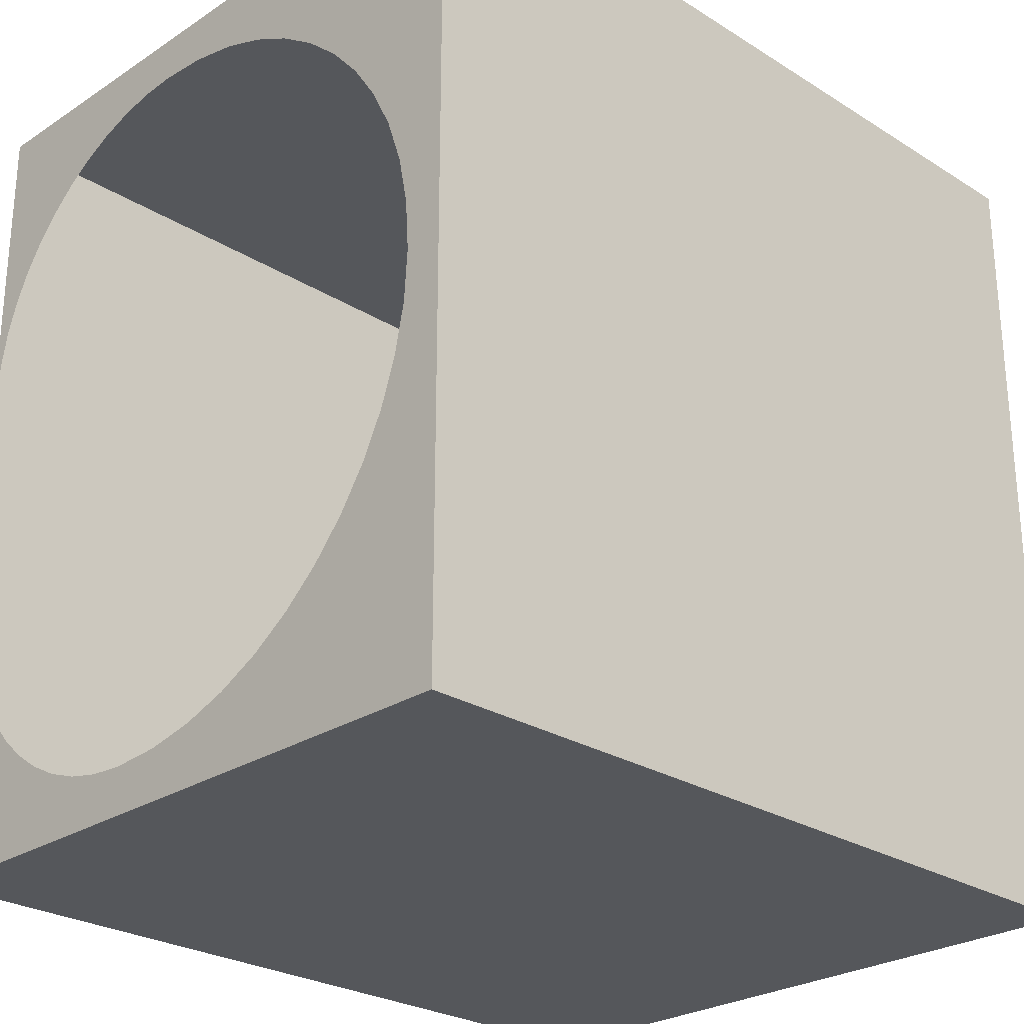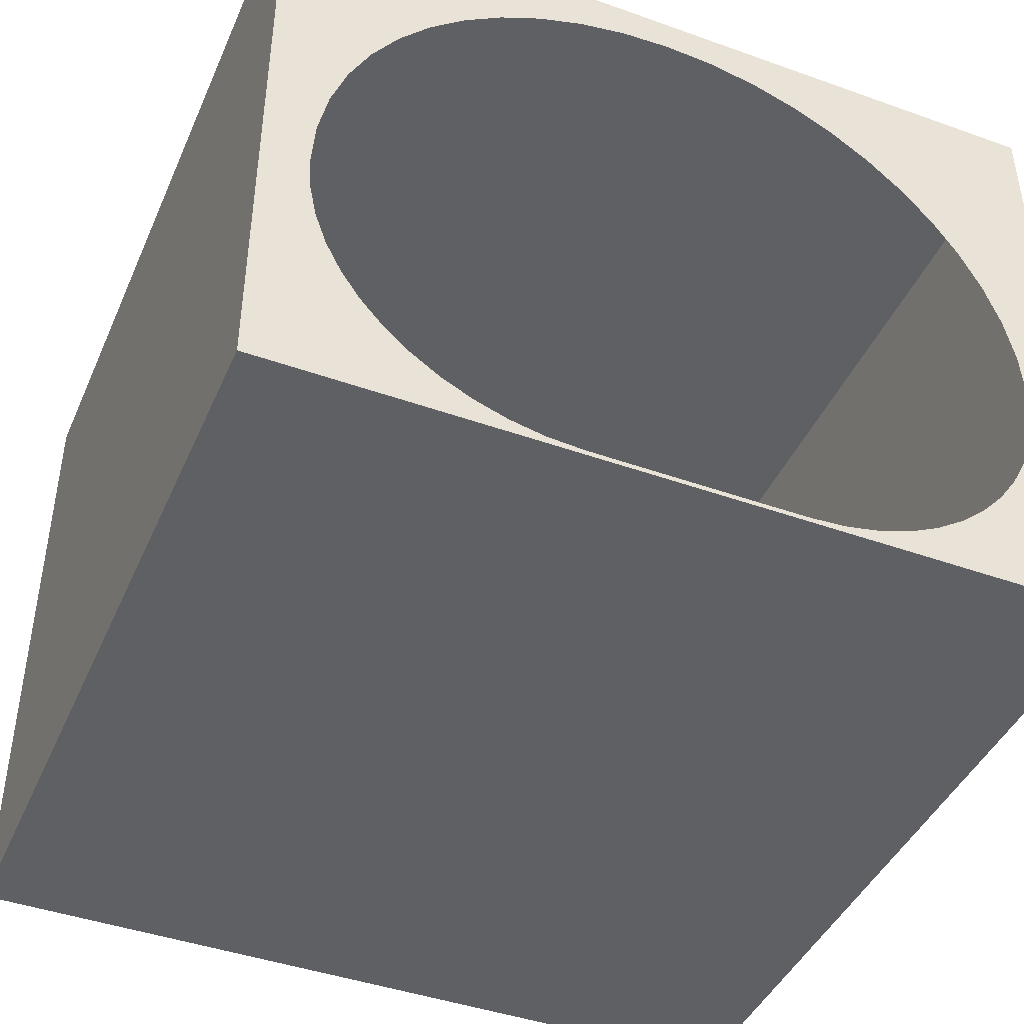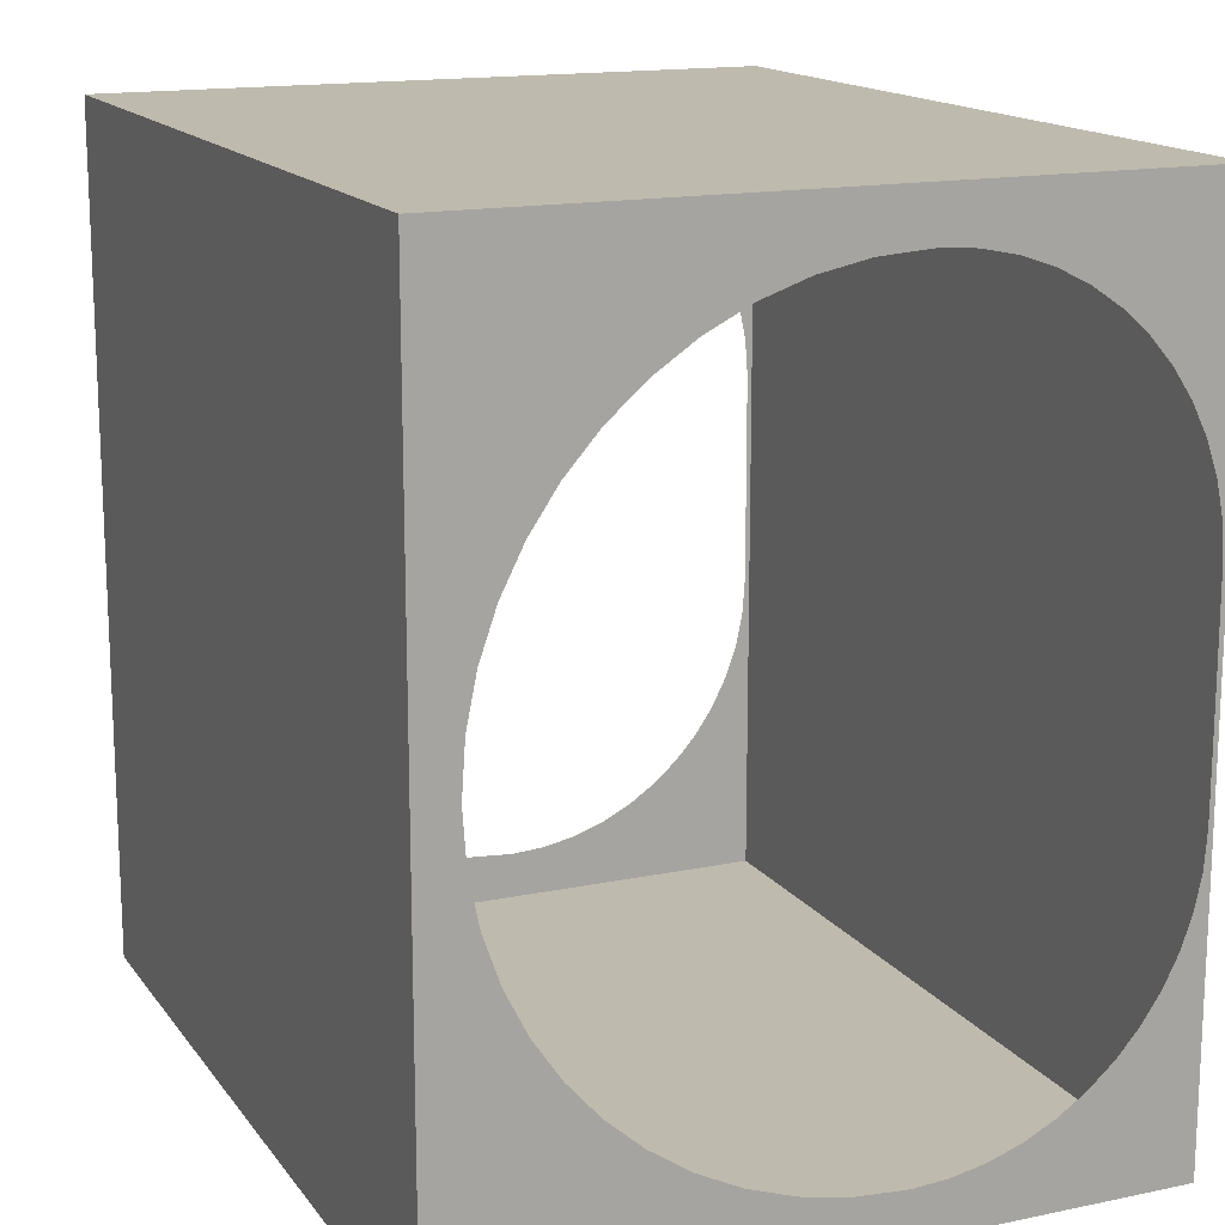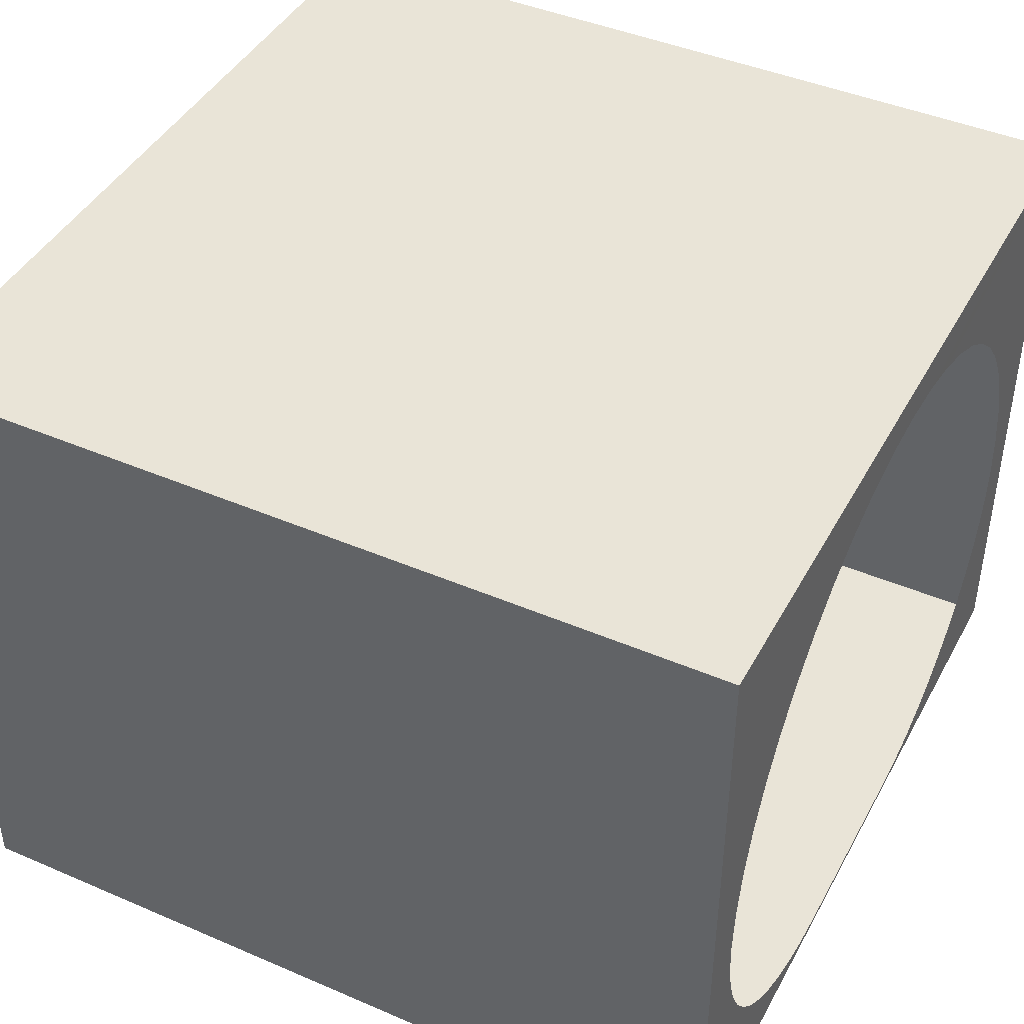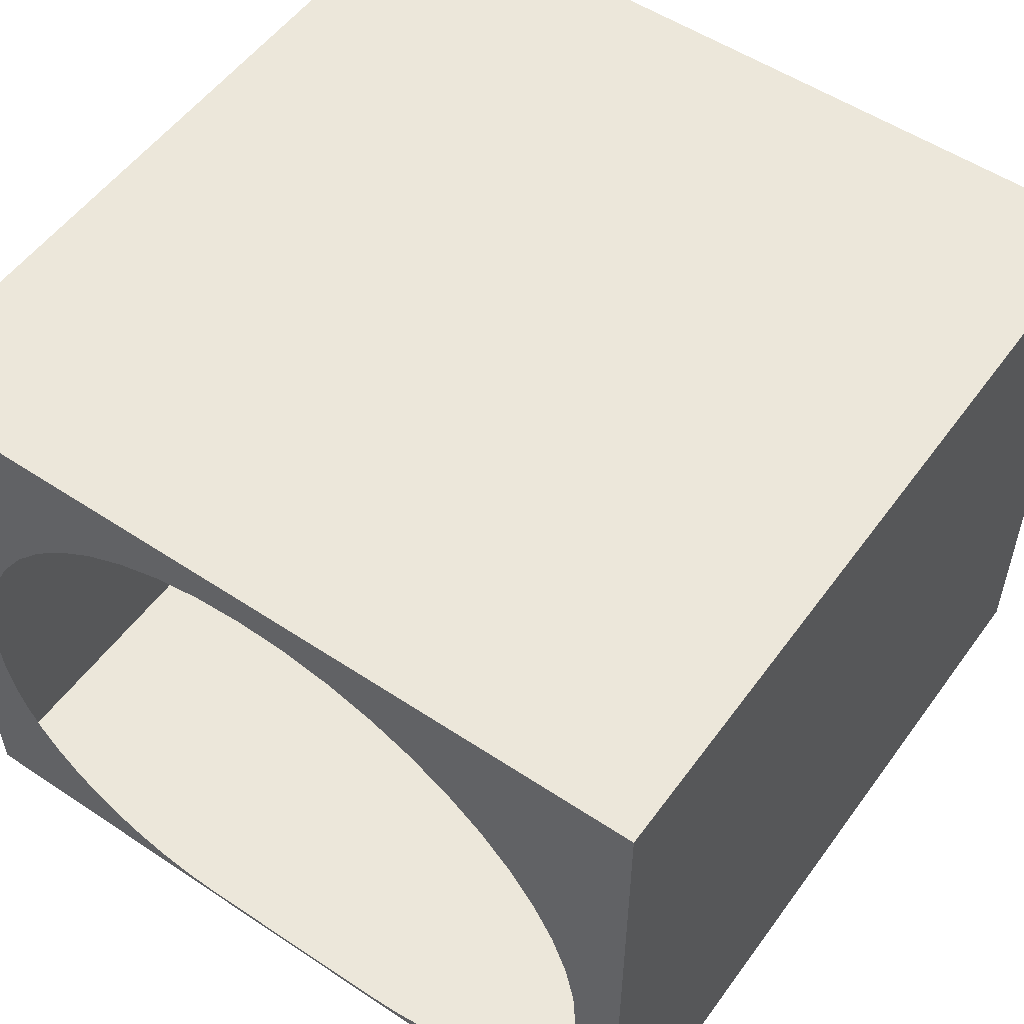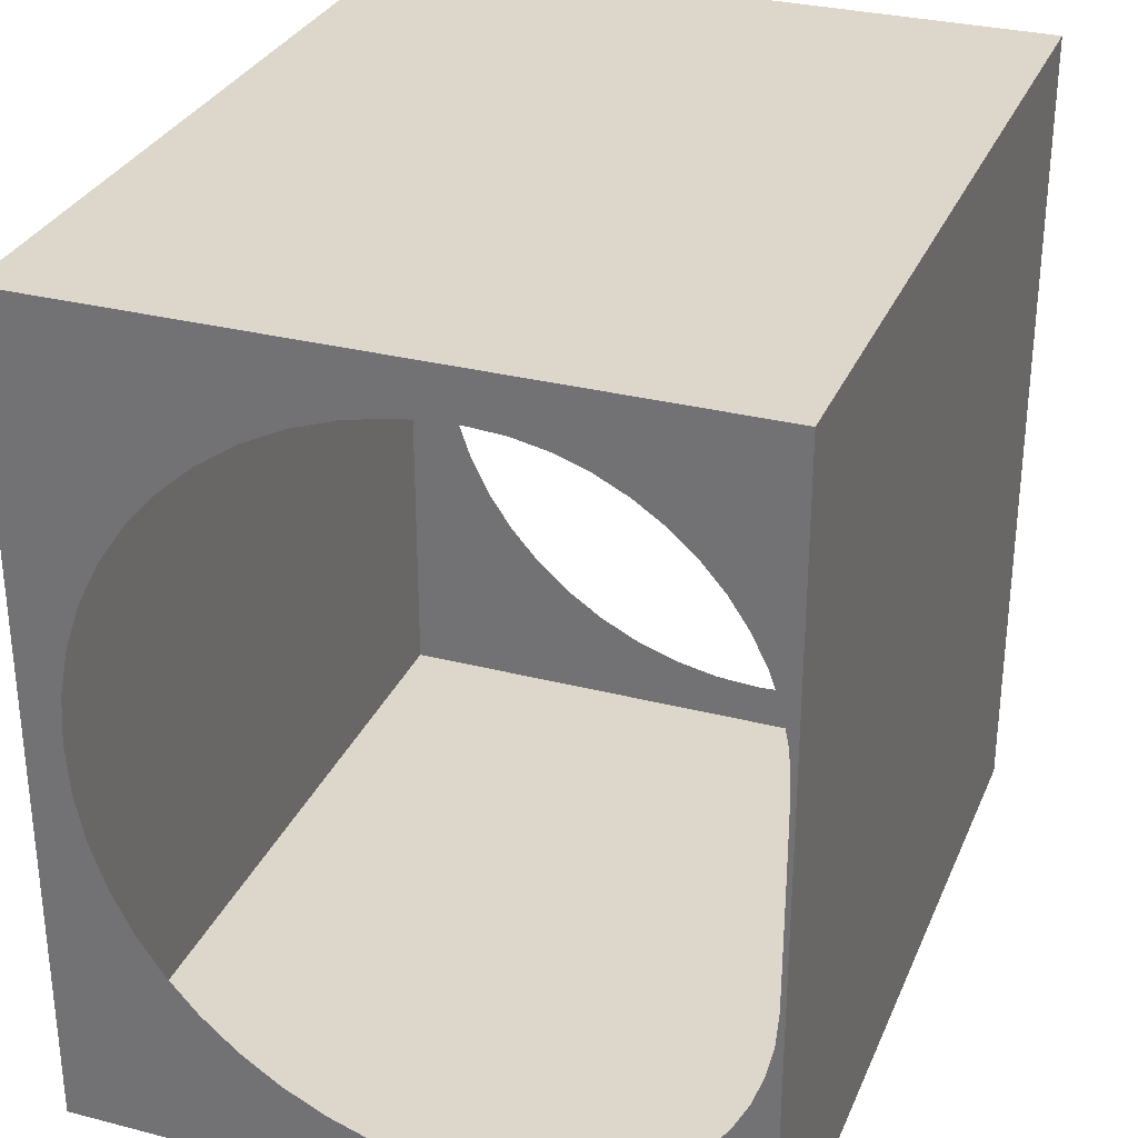
<metadata>
{"format":"obj","ext":"obj","renderer":"f3d","projection":"perspective","resolution":1024,"background":"white","views":[{"elev":-26.4,"azim":135.6,"up":"+Z"},{"elev":-43.5,"azim":-112.8,"up":"+Y"},{"elev":15.5,"azim":-113.7,"up":"+Z"},{"elev":43.4,"azim":-153.1,"up":"+Y"},{"elev":53.8,"azim":-54.7,"up":"+Y"},{"elev":30.7,"azim":-69.7,"up":"+Z"}]}
</metadata>
<code>
o soba_kanal.001_Cube.008
v -35.51 6.897 7.911
v -35.51 10.55 7.911
v -35.51 6.897 3.4
v -35.51 10.55 3.4
v -31 6.897 7.911
v -31 10.55 7.911
v -31 6.897 3.4
v -31 10.55 3.4
v -35.51 8.146 7.64
v -35.51 7.963 7.602
v -35.51 7.789 7.542
v -35.51 7.626 7.46
v -35.51 7.476 7.358
v -35.51 7.341 7.239
v -35.51 7.221 7.103
v -35.51 7.12 6.952
v -35.51 7.038 6.789
v -35.51 6.977 6.615
v -35.51 6.938 6.431
v -35.51 6.924 6.239
v -35.51 6.924 6.184
v -35.51 6.923 6.108
v -35.51 6.923 6.015
v -35.51 6.923 5.909
v -35.51 6.923 5.793
v -35.51 6.923 5.673
v -35.51 6.923 5.551
v -35.51 6.923 5.432
v -35.51 6.923 5.32
v -35.51 6.923 5.219
v -35.51 6.924 5.133
v -35.51 6.924 5.067
v -35.51 6.938 4.875
v -35.51 6.976 4.691
v -35.51 7.037 4.517
v -35.51 7.119 4.353
v -35.51 7.221 4.203
v -35.51 7.34 4.067
v -35.51 7.475 3.948
v -35.51 7.625 3.846
v -35.51 7.788 3.764
v -35.51 7.962 3.703
v -35.51 8.146 3.666
v -35.51 8.338 3.653
v -35.51 8.609 3.671
v -35.51 8.87 3.724
v -35.51 9.116 3.81
v -35.51 9.347 3.926
v -35.51 9.56 4.07
v -35.51 9.752 4.239
v -35.51 9.921 4.431
v -35.51 10.06 4.644
v -35.51 10.18 4.874
v -35.51 10.27 5.121
v -35.51 10.32 5.381
v -35.51 10.34 5.653
v -35.51 10.32 5.924
v -35.51 10.27 6.184
v -35.51 10.18 6.431
v -35.51 10.06 6.662
v -35.51 9.921 6.875
v -35.51 9.752 7.067
v -35.51 9.56 7.236
v -35.51 9.347 7.38
v -35.51 9.116 7.496
v -35.51 8.87 7.581
v -35.51 8.609 7.635
v -35.51 8.338 7.653
v -31 8.146 7.64
v -31 7.963 7.602
v -31 7.789 7.542
v -31 7.626 7.46
v -31 7.476 7.358
v -31 7.341 7.239
v -31 7.221 7.103
v -31 7.12 6.952
v -31 7.038 6.789
v -31 6.977 6.615
v -31 6.938 6.431
v -31 6.924 6.239
v -31 6.924 6.184
v -31 6.923 6.108
v -31 6.923 6.015
v -31 6.923 5.909
v -31 6.923 5.793
v -31 6.923 5.673
v -31 6.923 5.551
v -31 6.923 5.432
v -31 6.923 5.32
v -31 6.923 5.219
v -31 6.924 5.133
v -31 6.924 5.067
v -31 6.938 4.875
v -31 6.976 4.691
v -31 7.037 4.517
v -31 7.119 4.353
v -31 7.221 4.203
v -31 7.34 4.067
v -31 7.475 3.948
v -31 7.625 3.846
v -31 7.788 3.764
v -31 7.962 3.703
v -31 8.146 3.666
v -31 8.338 3.653
v -31 8.609 3.671
v -31 8.87 3.724
v -31 9.116 3.81
v -31 9.347 3.926
v -31 9.56 4.07
v -31 9.752 4.239
v -31 9.921 4.431
v -31 10.06 4.644
v -31 10.18 4.874
v -31 10.27 5.121
v -31 10.32 5.381
v -31 10.34 5.653
v -31 10.32 5.924
v -31 10.27 6.184
v -31 10.18 6.431
v -31 10.06 6.662
v -31 9.921 6.875
v -31 9.752 7.067
v -31 9.56 7.236
v -31 9.347 7.38
v -31 9.116 7.496
v -31 8.87 7.581
v -31 8.609 7.635
v -31 8.338 7.653
f 56 55 4
f 7 4 3
f 1 6 5
f 1 7 3
f 6 4 8
f 26 25 1
f 6 8 116
f 86 87 7
f 2 1 68
f 2 68 67
f 44 3 4
f 45 44 4
f 2 67 66
f 2 66 65
f 46 45 4
f 47 46 4
f 2 65 64
f 2 64 63
f 48 47 4
f 49 48 4
f 2 63 62
f 2 62 61
f 50 49 4
f 51 50 4
f 2 61 60
f 2 60 59
f 52 51 4
f 53 52 4
f 2 59 58
f 2 58 57
f 54 53 4
f 55 54 4
f 4 2 56
f 2 57 56
f 7 8 4
f 1 2 6
f 1 5 7
f 6 2 4
f 9 68 1
f 3 44 43
f 3 43 42
f 10 9 1
f 11 10 1
f 3 42 41
f 3 41 40
f 12 11 1
f 13 12 1
f 3 40 39
f 3 39 38
f 14 13 1
f 15 14 1
f 3 38 37
f 3 37 36
f 16 15 1
f 17 16 1
f 3 36 35
f 3 35 34
f 18 17 1
f 19 18 1
f 3 34 33
f 3 33 32
f 20 19 1
f 21 20 1
f 1 3 26
f 3 32 31
f 3 31 30
f 22 21 1
f 23 22 1
f 3 30 29
f 3 29 28
f 24 23 1
f 25 24 1
f 3 28 27
f 3 27 26
f 128 5 6
f 8 7 104
f 8 104 105
f 127 128 6
f 126 127 6
f 8 105 106
f 8 106 107
f 125 126 6
f 124 125 6
f 8 107 108
f 8 108 109
f 123 124 6
f 122 123 6
f 8 109 110
f 8 110 111
f 121 122 6
f 120 121 6
f 8 111 112
f 8 112 113
f 119 120 6
f 118 119 6
f 8 113 114
f 8 114 115
f 117 118 6
f 8 115 116
f 116 117 6
f 103 104 7
f 5 128 69
f 5 69 70
f 102 103 7
f 101 102 7
f 5 70 71
f 5 71 72
f 100 101 7
f 99 100 7
f 5 72 73
f 5 73 74
f 98 99 7
f 97 98 7
f 5 74 75
f 5 75 76
f 96 97 7
f 95 96 7
f 5 76 77
f 5 77 78
f 94 95 7
f 93 94 7
f 5 78 79
f 5 79 80
f 92 93 7
f 91 92 7
f 7 5 86
f 5 80 81
f 5 81 82
f 90 91 7
f 89 90 7
f 5 82 83
f 5 83 84
f 88 89 7
f 87 88 7
f 5 84 85
f 5 85 86

</code>
